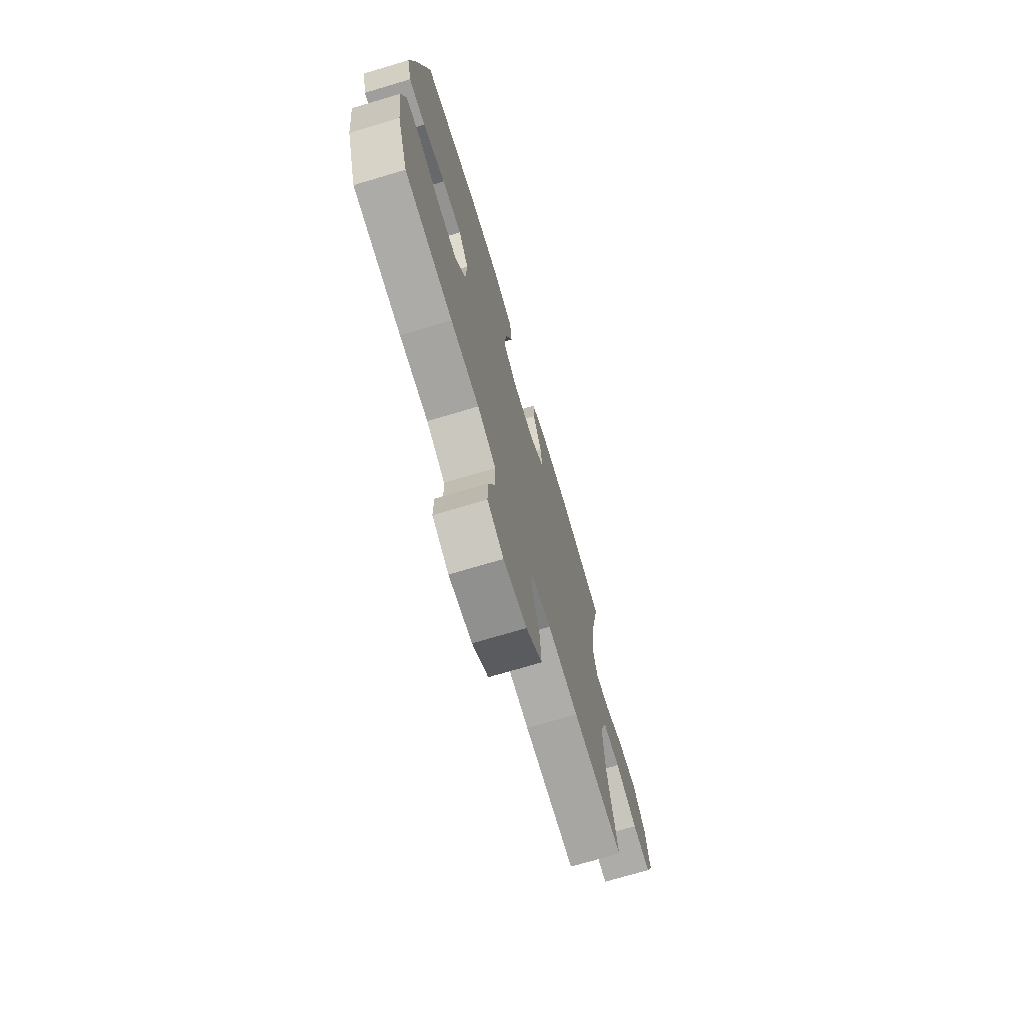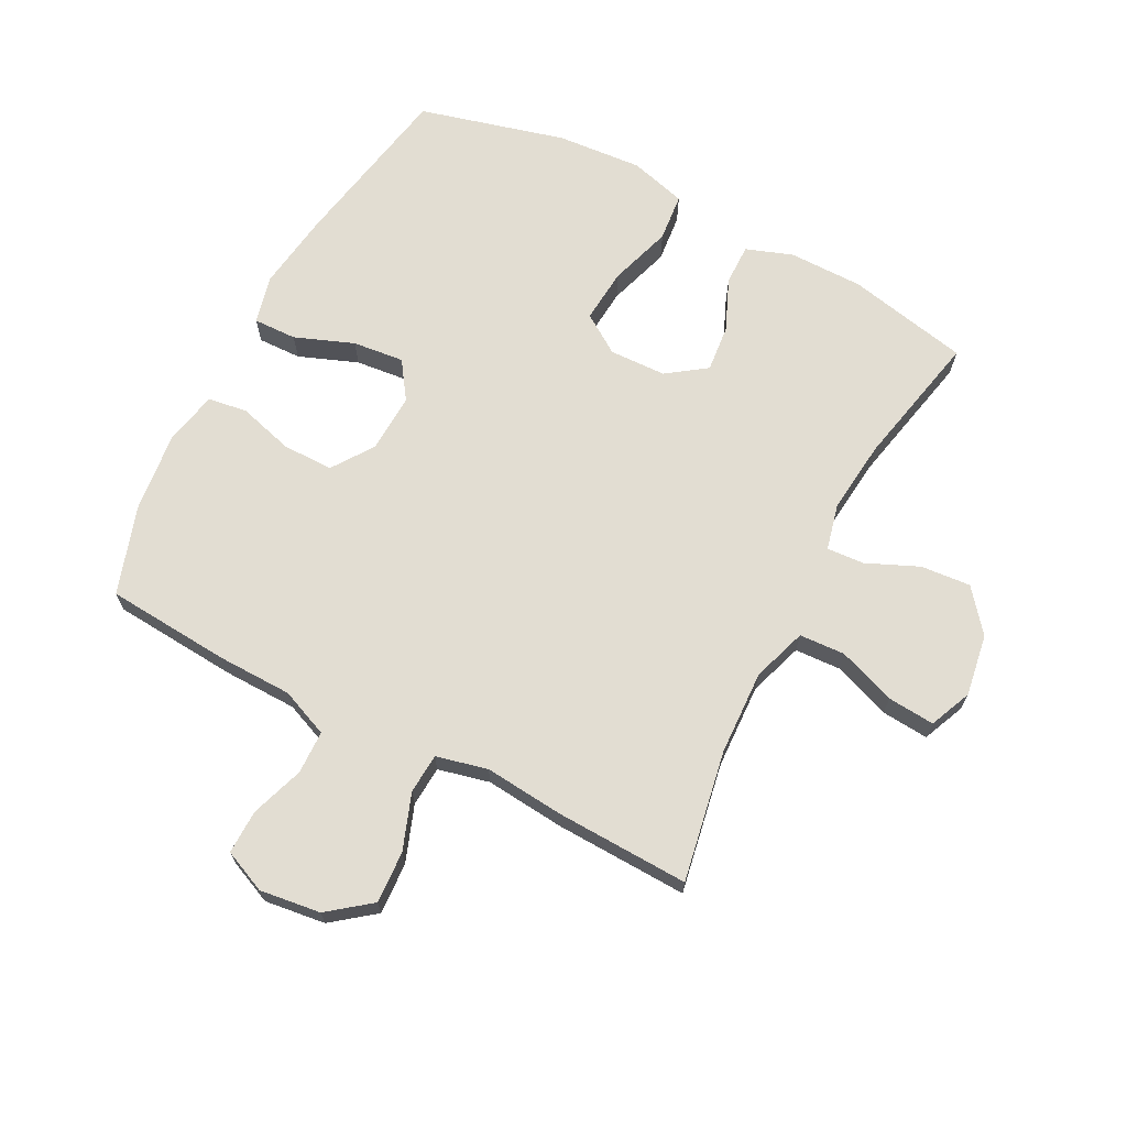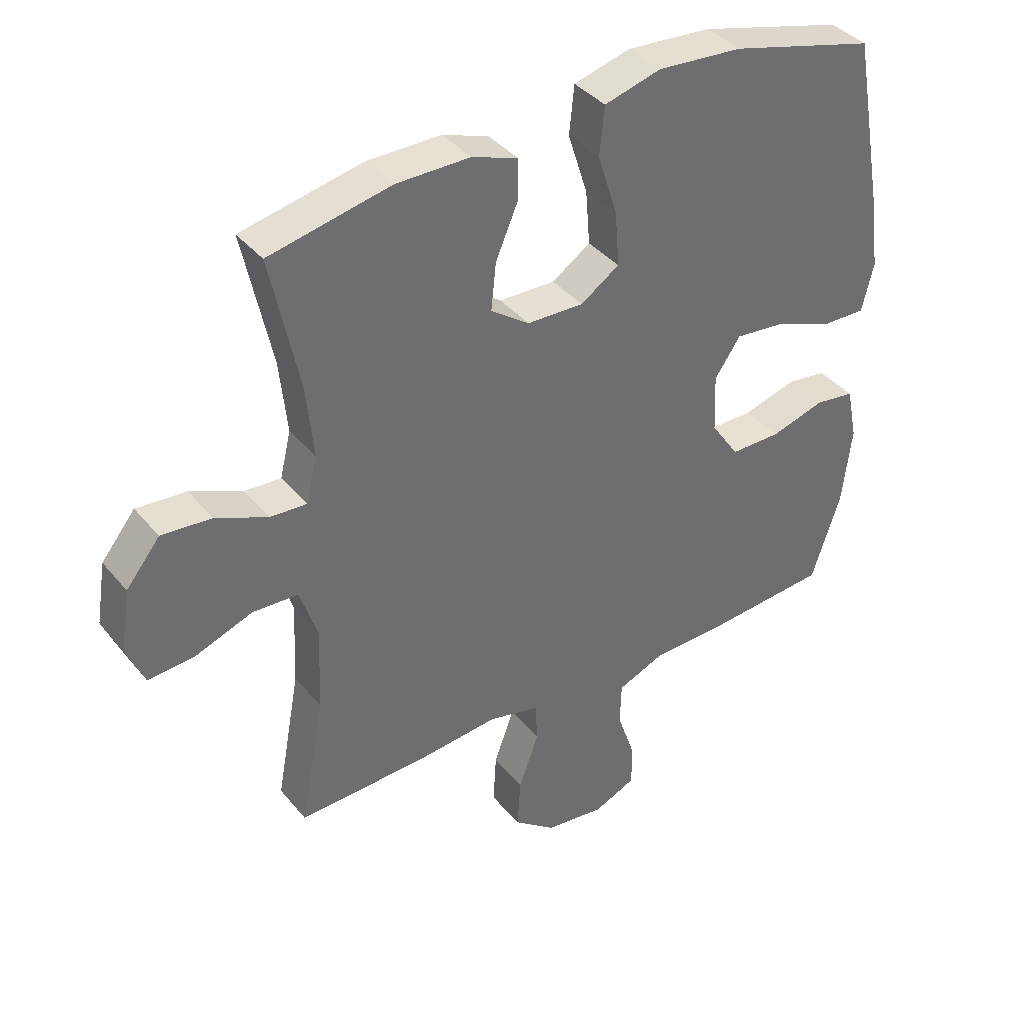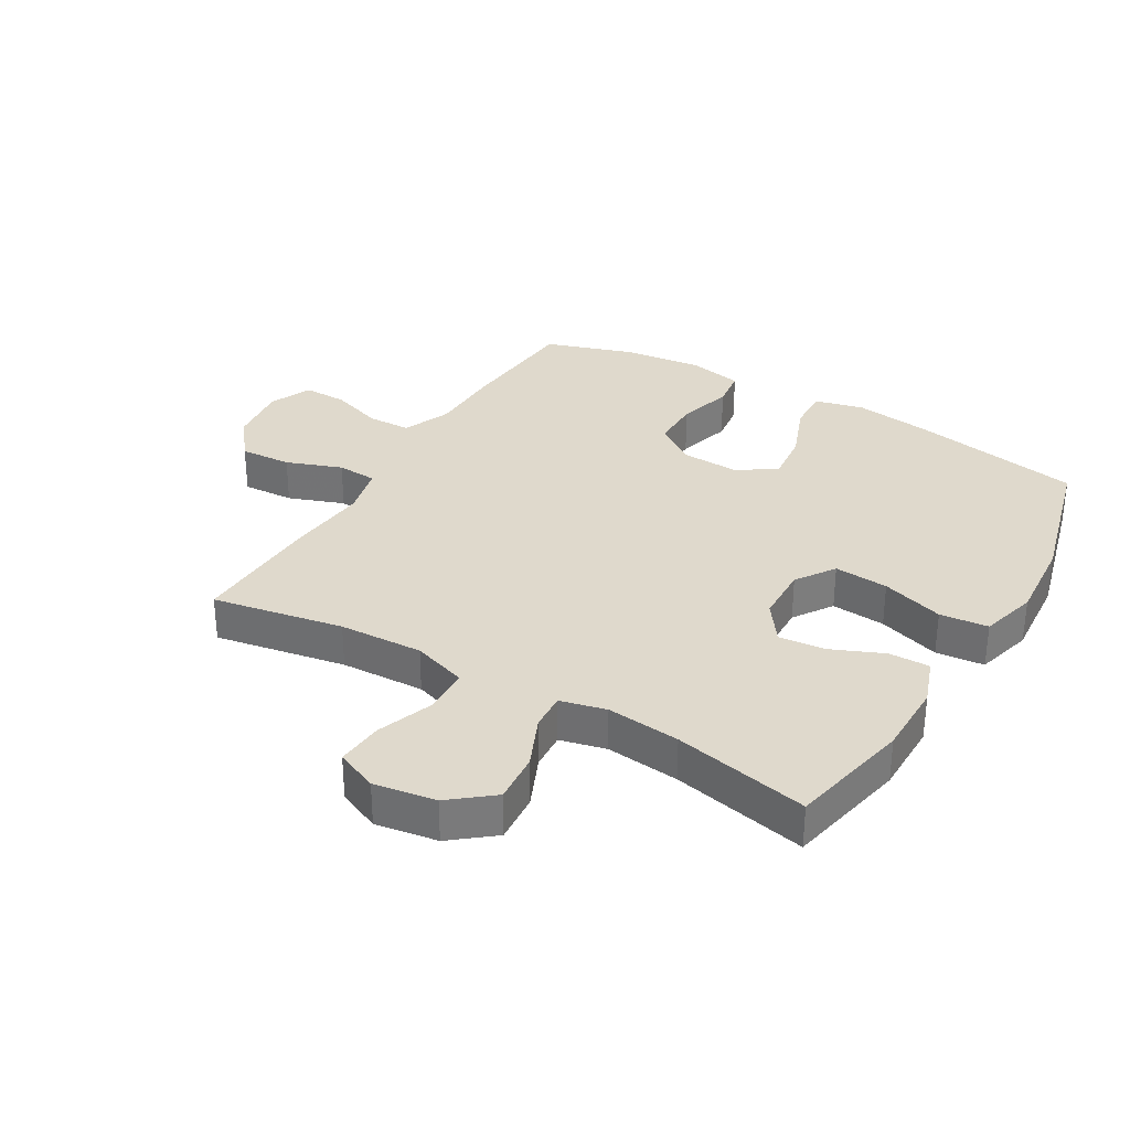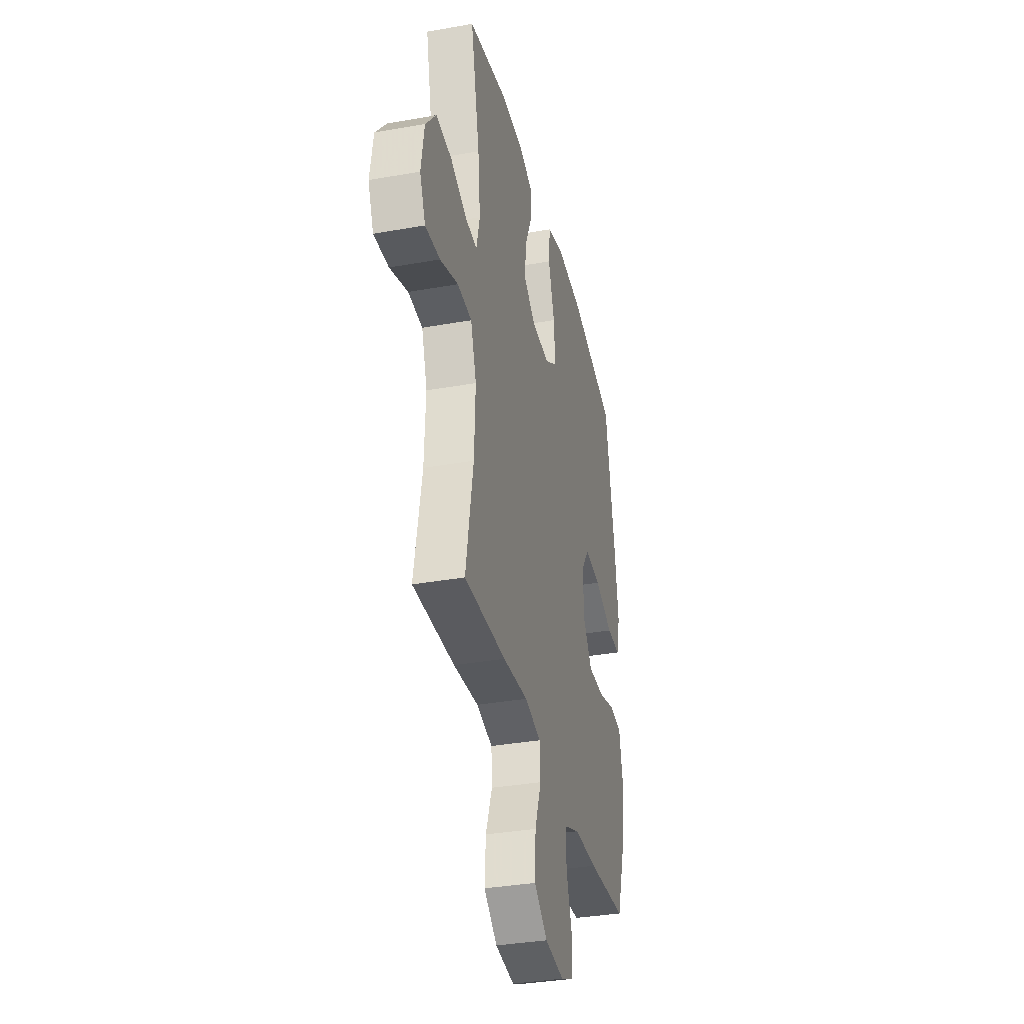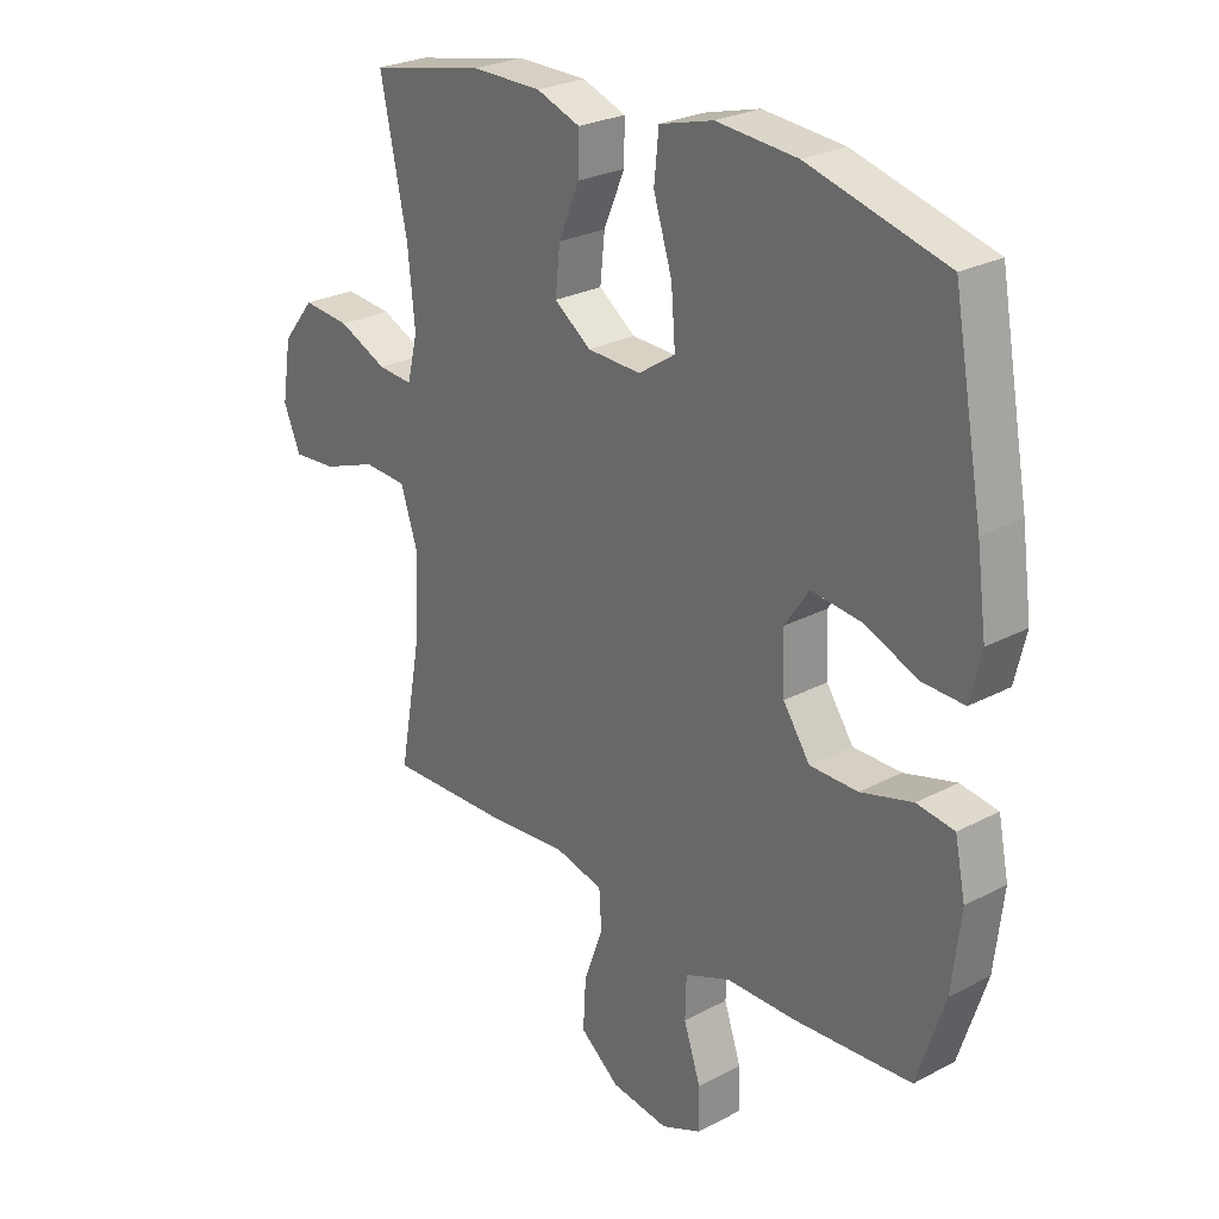
<metadata>
{"format":"obj","ext":"obj","renderer":"f3d","projection":"perspective","resolution":1024,"background":"white","views":[{"elev":-72.6,"azim":106.6,"up":"+Z"},{"elev":68.3,"azim":-152.4,"up":"+Y"},{"elev":38.6,"azim":-34.8,"up":"+Z"},{"elev":32.3,"azim":-59.4,"up":"+Y"},{"elev":-35.0,"azim":-76.6,"up":"+Z"},{"elev":26.0,"azim":50.0,"up":"+Z"}]}
</metadata>
<code>
v 0.5 0.07 0.5
v 0.551 0.07 0.222
v 0.568 0.07 0.098
v 0.549 0.07 0.019
v 0.479 0.07 0.021
v 0.384 0.07 0.058
v 0.301 0.07 0.067
v 0.259 0.07 0.006
v 0.263 0.07 -0.089
v 0.309 0.07 -0.156
v 0.391 0.07 -0.156
v 0.48 0.07 -0.131
v 0.544 0.07 -0.14
v 0.562 0.07 -0.227
v 0.547 0.07 -0.356
v 0.5 0.07 -0.5
v 0.298 0.07 -0.515
v 0.178 0.07 -0.517
v 0.1 0.07 -0.549
v 0.098 0.07 -0.619
v 0.127 0.07 -0.705
v 0.128 0.07 -0.776
v 0.059 0.07 -0.806
v -0.039 0.07 -0.793
v -0.107 0.07 -0.74
v -0.102 0.07 -0.656
v -0.069 0.07 -0.566
v -0.073 0.07 -0.501
v -0.156 0.07 -0.481
v -0.285 0.07 -0.493
v -0.5 0.07 -0.5
v -0.461 0.07 -0.288
v -0.455 0.07 -0.152
v -0.484 0.07 -0.064
v -0.558 0.07 -0.06
v -0.651 0.07 -0.094
v -0.727 0.07 -0.1
v -0.756 0.07 -0.032
v -0.74 0.07 0.068
v -0.685 0.07 0.136
v -0.604 0.07 0.129
v -0.52 0.07 0.092
v -0.46 0.07 0.088
v -0.442 0.07 0.162
v -0.454 0.07 0.281
v -0.5 0.07 0.5
v -0.303 0.07 0.541
v -0.183 0.07 0.541
v -0.108 0.07 0.514
v -0.109 0.07 0.448
v -0.145 0.07 0.364
v -0.153 0.07 0.288
v -0.09 0.07 0.243
v 0.002 0.07 0.24
v 0.065 0.07 0.282
v 0.058 0.07 0.37
v 0.026 0.07 0.471
v 0.034 0.07 0.549
v 0.126 0.07 0.574
v 0.264 0.07 0.563
v 0.5 0 0.5
v 0.551 0 0.222
v 0.568 0 0.098
v 0.549 0 0.019
v 0.479 0 0.021
v 0.384 0 0.058
v 0.301 0 0.067
v 0.259 0 0.006
v 0.263 0 -0.089
v 0.309 0 -0.156
v 0.391 0 -0.156
v 0.48 0 -0.131
v 0.544 0 -0.14
v 0.562 0 -0.227
v 0.547 0 -0.356
v 0.5 0 -0.5
v 0.298 0 -0.515
v 0.178 0 -0.517
v 0.1 0 -0.549
v 0.098 0 -0.619
v 0.127 0 -0.705
v 0.128 0 -0.776
v 0.059 0 -0.806
v -0.039 0 -0.793
v -0.107 0 -0.74
v -0.102 0 -0.656
v -0.069 0 -0.566
v -0.073 0 -0.501
v -0.156 0 -0.481
v -0.285 0 -0.493
v -0.5 0 -0.5
v -0.461 0 -0.288
v -0.455 0 -0.152
v -0.484 0 -0.064
v -0.558 0 -0.06
v -0.651 0 -0.094
v -0.727 0 -0.1
v -0.756 0 -0.032
v -0.74 0 0.068
v -0.685 0 0.136
v -0.604 0 0.129
v -0.52 0 0.092
v -0.46 0 0.088
v -0.442 0 0.162
v -0.454 0 0.281
v -0.5 0 0.5
v -0.303 0 0.541
v -0.183 0 0.541
v -0.108 0 0.514
v -0.109 0 0.448
v -0.145 0 0.364
v -0.153 0 0.288
v -0.09 0 0.243
v 0.002 0 0.24
v 0.065 0 0.282
v 0.058 0 0.37
v 0.026 0 0.471
v 0.034 0 0.549
v 0.126 0 0.574
v 0.264 0 0.563
f 4 5 6
f 3 4 6
f 2 3 6
f 1 2 6
f 60 1 6
f 59 60 6
f 58 59 6
f 57 58 6
f 56 57 6
f 55 56 6 7
f 54 55 7 8
f 53 54 8 9
f 52 53 9 10
f 49 50 51
f 48 49 51
f 47 48 51
f 46 47 51
f 45 46 51
f 44 45 51 52
f 43 44 52 10
f 40 41 42
f 39 40 42
f 38 39 42
f 37 38 42
f 36 37 42
f 35 36 42
f 34 35 42 43
f 33 34 43 10
f 29 30 31 32
f 32 33 10
f 29 32 10
f 28 29 10
f 25 26 27
f 24 25 27
f 23 24 27
f 22 23 27
f 21 22 27
f 20 21 27
f 19 20 27 28
f 28 10 11
f 19 28 11
f 18 19 11
f 16 17 18
f 15 16 18
f 14 15 18
f 13 14 18
f 12 13 18
f 11 12 18
f 66 65 64
f 66 64 63
f 66 63 62
f 66 62 61
f 66 61 120
f 66 120 119
f 66 119 118
f 66 118 117
f 66 117 116
f 67 66 116 115
f 68 67 115 114
f 69 68 114 113
f 70 69 113 112
f 111 110 109
f 111 109 108
f 111 108 107
f 111 107 106
f 111 106 105
f 112 111 105 104
f 70 112 104 103
f 102 101 100
f 102 100 99
f 102 99 98
f 102 98 97
f 102 97 96
f 102 96 95
f 103 102 95 94
f 70 103 94 93
f 92 91 90 89
f 70 93 92
f 70 92 89
f 70 89 88
f 87 86 85
f 87 85 84
f 87 84 83
f 87 83 82
f 87 82 81
f 87 81 80
f 88 87 80 79
f 71 70 88
f 71 88 79
f 71 79 78
f 78 77 76
f 78 76 75
f 78 75 74
f 78 74 73
f 78 73 72
f 78 72 71
f 1 61 62 2
f 2 62 63 3
f 3 63 64 4
f 4 64 65 5
f 5 65 66 6
f 6 66 67 7
f 7 67 68 8
f 8 68 69 9
f 9 69 70 10
f 10 70 71 11
f 11 71 72 12
f 12 72 73 13
f 13 73 74 14
f 14 74 75 15
f 15 75 76 16
f 16 76 77 17
f 17 77 78 18
f 18 78 79 19
f 19 79 80 20
f 20 80 81 21
f 21 81 82 22
f 22 82 83 23
f 23 83 84 24
f 24 84 85 25
f 25 85 86 26
f 26 86 87 27
f 27 87 88 28
f 28 88 89 29
f 29 89 90 30
f 30 90 91 31
f 31 91 92 32
f 32 92 93 33
f 33 93 94 34
f 34 94 95 35
f 35 95 96 36
f 36 96 97 37
f 37 97 98 38
f 38 98 99 39
f 39 99 100 40
f 40 100 101 41
f 41 101 102 42
f 42 102 103 43
f 43 103 104 44
f 44 104 105 45
f 45 105 106 46
f 46 106 107 47
f 47 107 108 48
f 48 108 109 49
f 49 109 110 50
f 50 110 111 51
f 51 111 112 52
f 52 112 113 53
f 53 113 114 54
f 54 114 115 55
f 55 115 116 56
f 56 116 117 57
f 57 117 118 58
f 58 118 119 59
f 59 119 120 60
f 60 120 61 1

</code>
